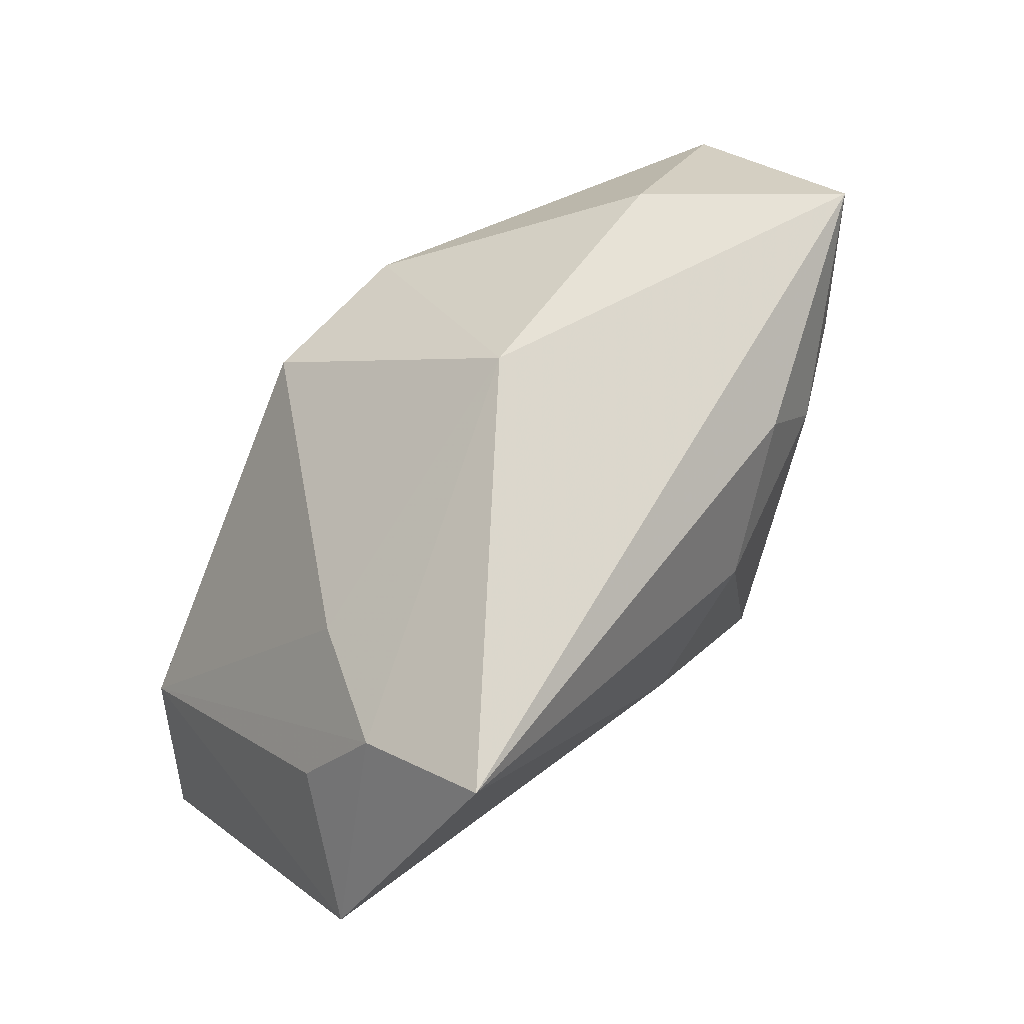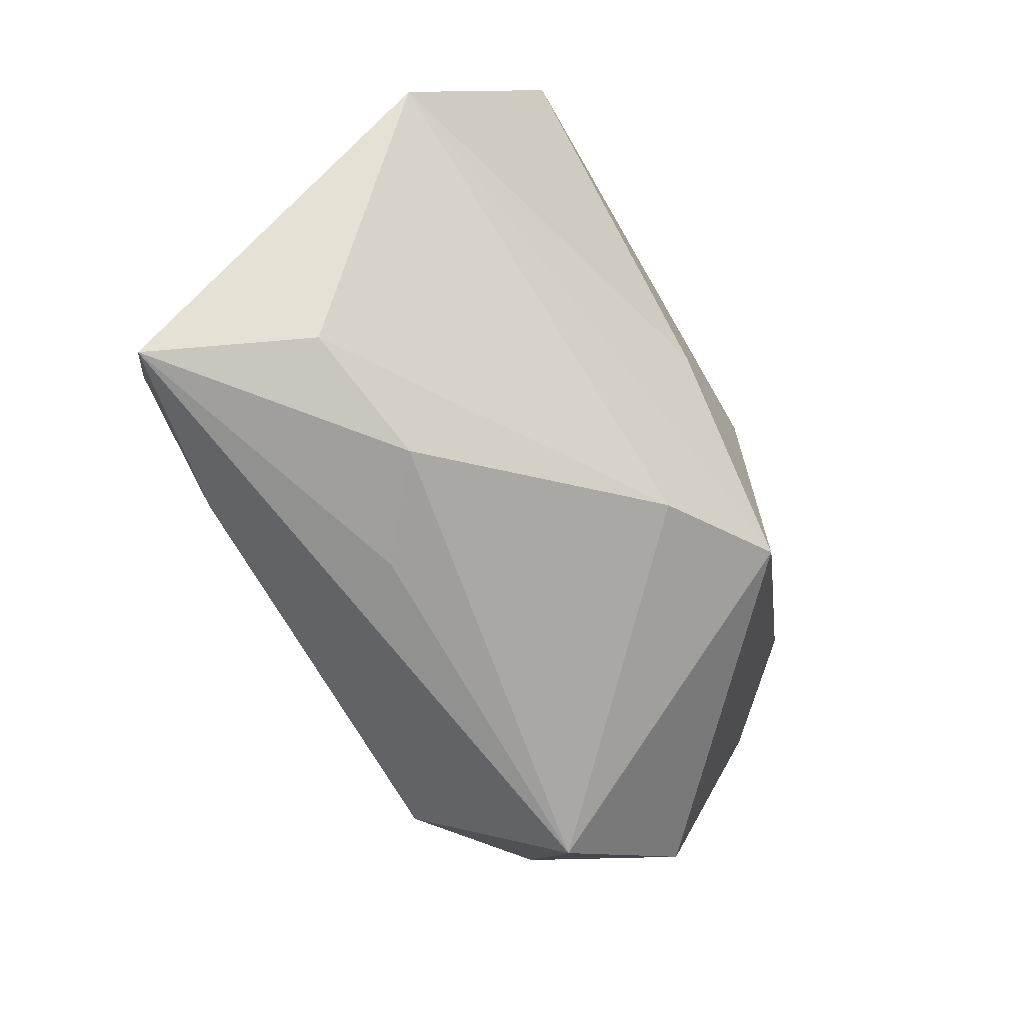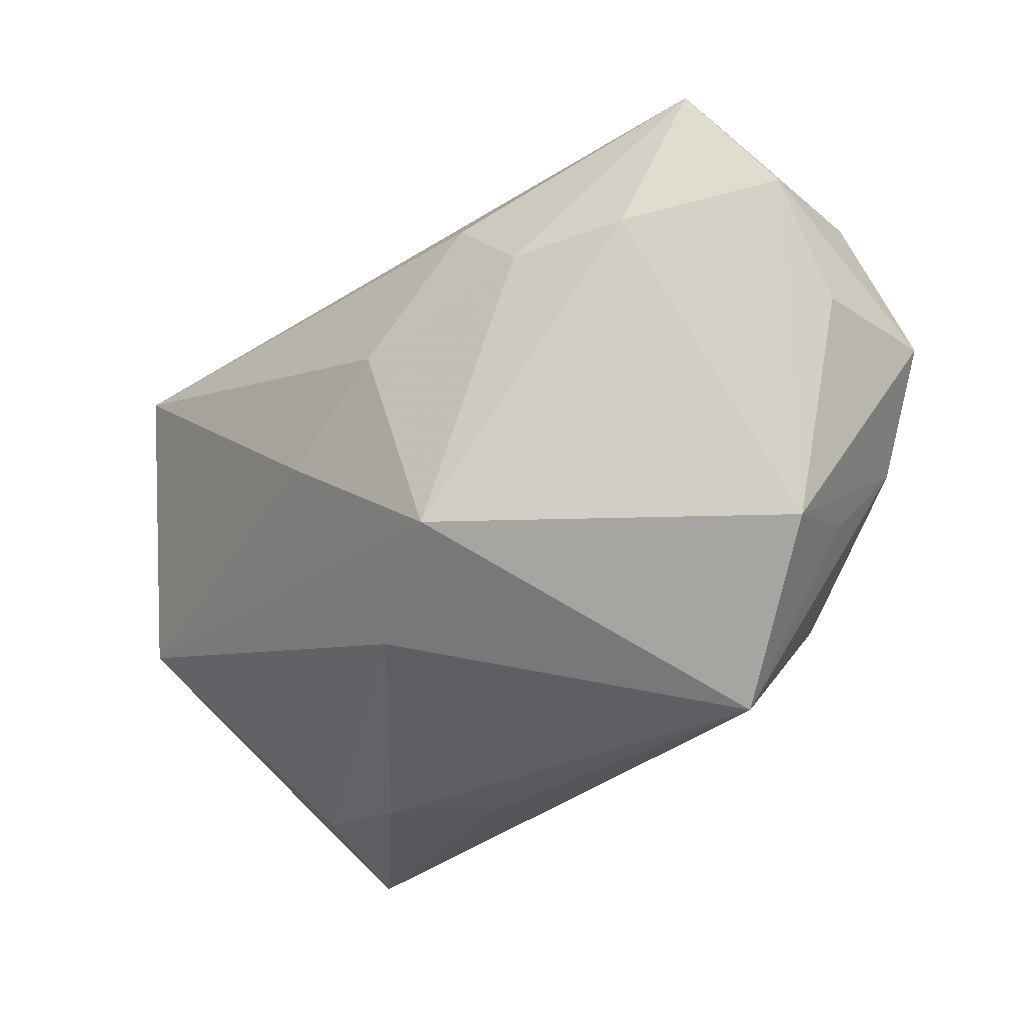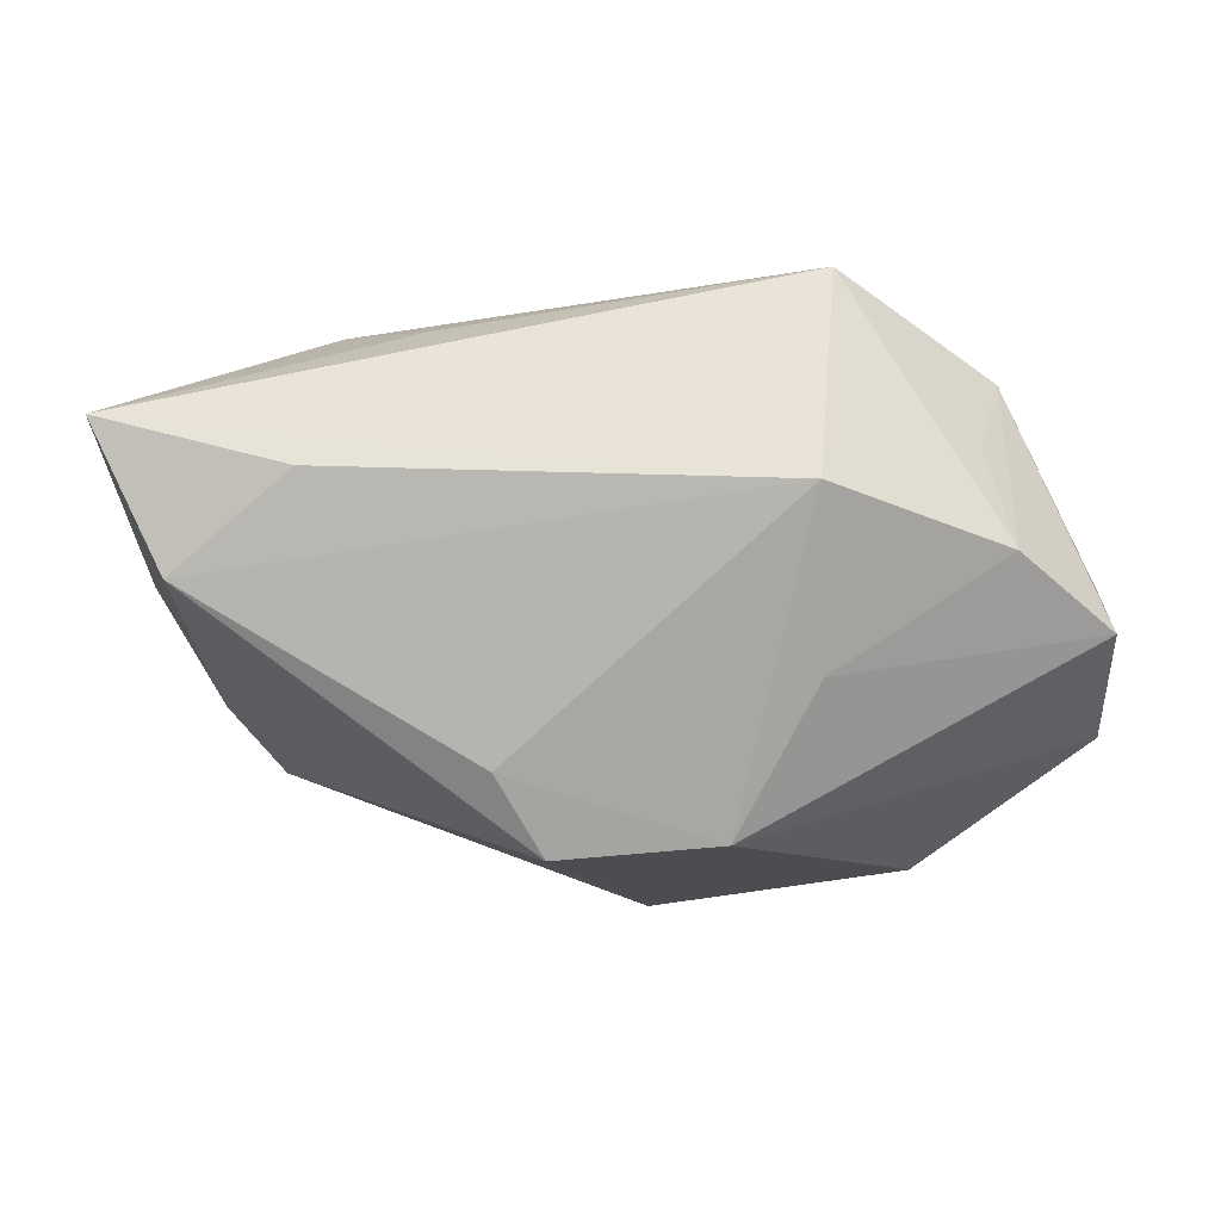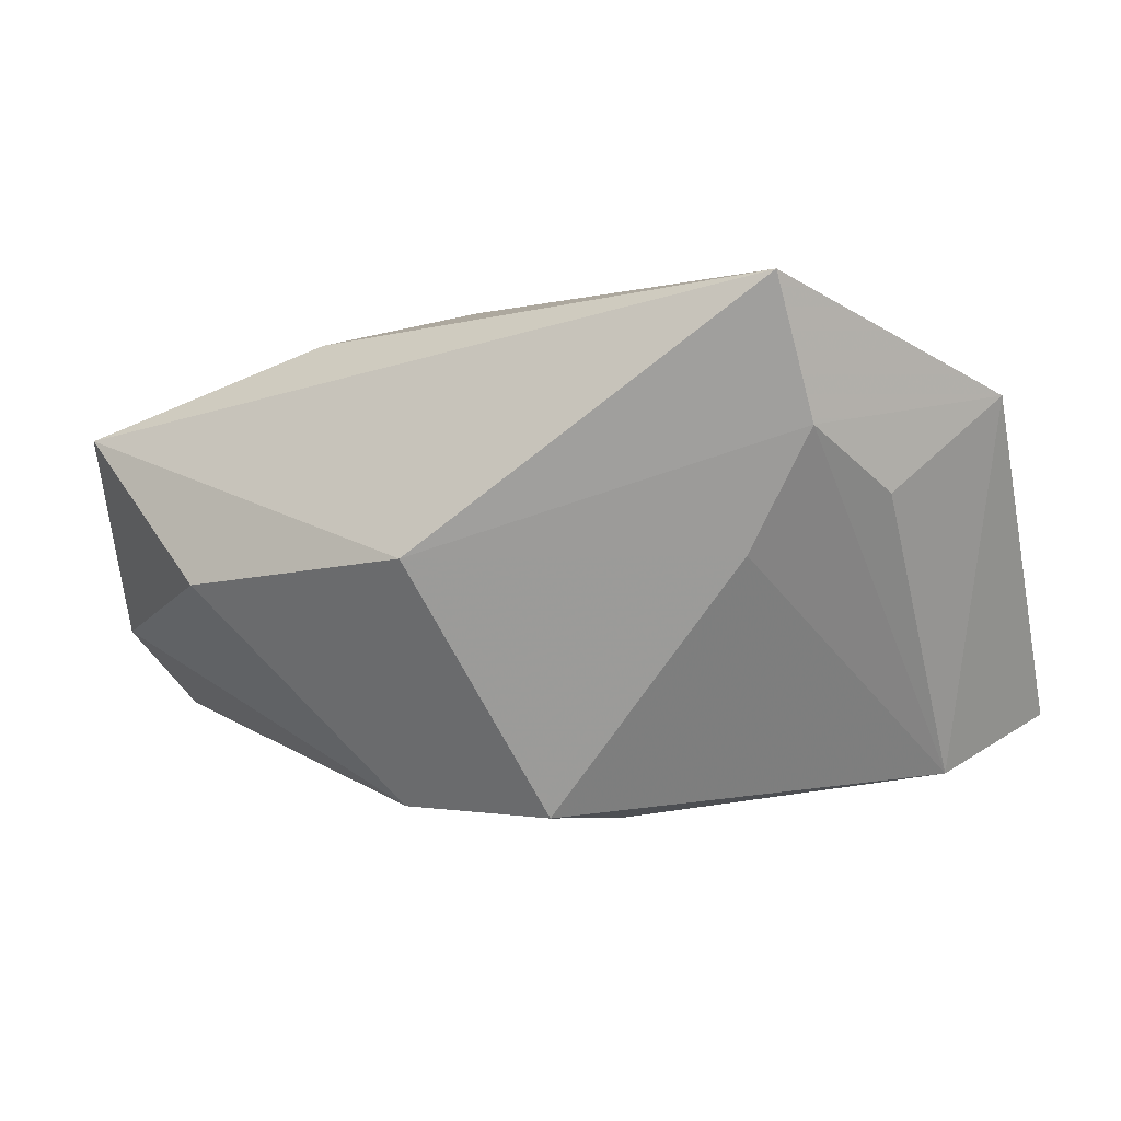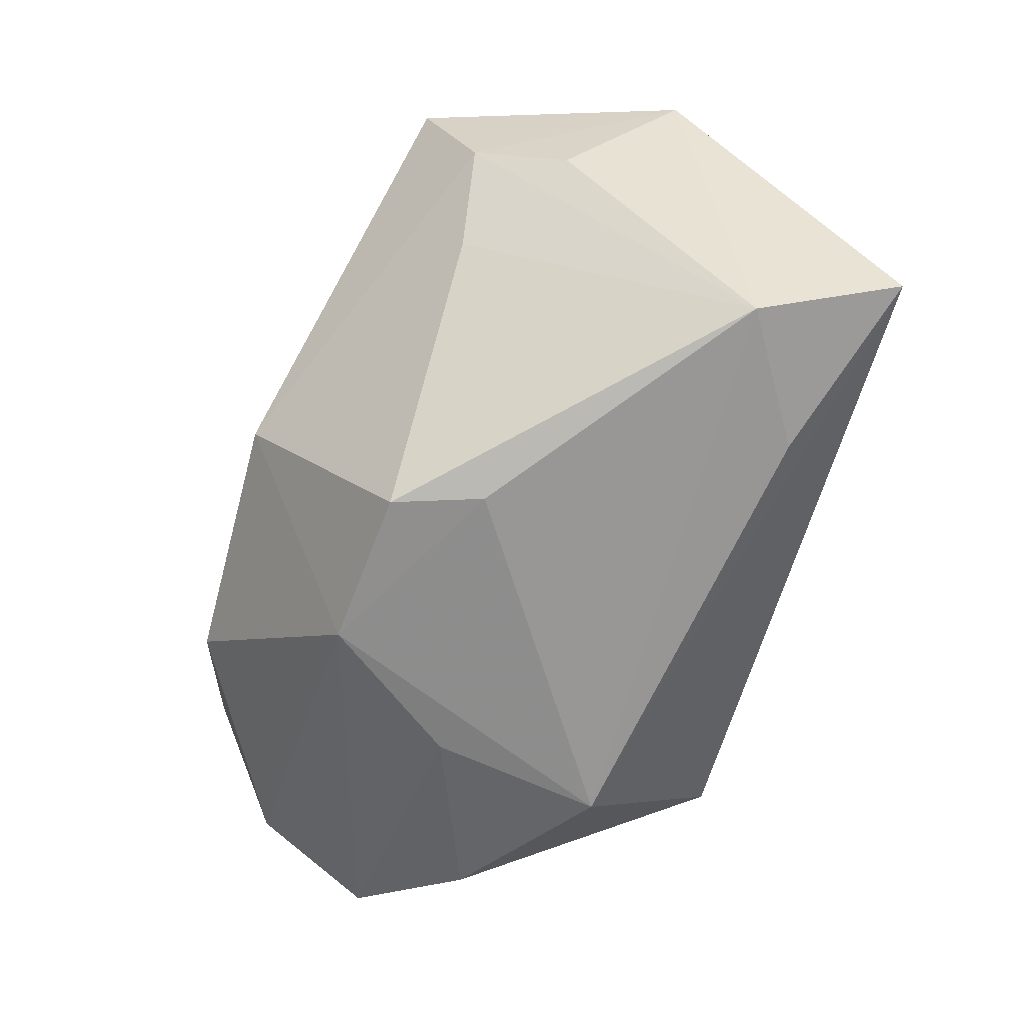
<metadata>
{"format":"obj","ext":"obj","renderer":"f3d","projection":"perspective","resolution":1024,"background":"white","views":[{"elev":57.1,"azim":-50.0,"up":"+Y"},{"elev":-70.3,"azim":-58.8,"up":"+Y"},{"elev":-28.5,"azim":48.4,"up":"+Y"},{"elev":-75.6,"azim":10.6,"up":"+Z"},{"elev":-0.4,"azim":-147.0,"up":"+Z"},{"elev":-66.3,"azim":-104.8,"up":"+Z"}]}
</metadata>
<code>
v -0.02321 -0.02173 -0.02031
v -0.002544 0.0299 0.0002544
v 0.02274 0.01187 0.02086
v 0.01689 0.003559 -0.02314
v -0.03262 -0.02604 -0.001161
v 0.0328 0.01323 0.01591
v 0.04096 0.01852 -0.007093
v 0.03732 -0.01424 -0.002255
v 0.04367 0.006462 -0.001468
v -0.008975 0.01498 -0.02399
v -0.02894 0.01332 0.0005303
v 0.03399 -0.01089 -0.01184
v 0.006675 0.01665 -0.02355
v 0.01938 -0.01335 -0.02398
v 0.03499 -0.003114 -0.0188
v 4.72e-05 -0.02079 0.01759
v 0.01216 -0.01404 0.0232
v -0.03603 -0.01429 -0.02064
v -0.0119 0.006207 -0.02449
v 0.02418 -0.02818 -0.008235
v 0.04272 0.0068 -0.01508
v 0.01534 0.01864 0.02133
v -0.01111 -0.02888 -0.006716
v 0.04383 0.01701 0.005452
v 0.02242 0.0299 -0.002181
v -0.0359 0.01396 0.01198
v -0.03901 0.004618 0.006167
v -0.04039 -0.02847 -0.01544
v 0.005401 0.006625 0.02504
v -0.00628 -0.001247 0.02504
v 0.03855 0.02656 0.01229
v -0.0352 0.01966 0.02504
v -0.01967 -0.02868 0.000696
v -0.04524 -0.006225 0.01546
f 34 18 28
f 29 22 32
f 31 6 24
f 32 22 31
f 31 2 32
f 25 2 31
f 10 18 11
f 11 2 10
f 18 34 27
f 19 18 10
f 19 14 18
f 28 18 1
f 1 14 28
f 18 14 1
f 17 29 30
f 30 29 32
f 30 34 17
f 32 34 30
f 22 29 3
f 3 31 22
f 6 31 3
f 3 29 17
f 17 6 3
f 17 34 16
f 5 34 28
f 28 33 5
f 5 16 34
f 33 16 5
f 23 33 28
f 26 11 18
f 18 27 26
f 32 2 26
f 2 11 26
f 26 34 32
f 26 27 34
f 13 19 10
f 14 19 13
f 10 2 13
f 13 2 25
f 7 31 24
f 24 21 7
f 25 31 7
f 7 13 25
f 21 13 7
f 9 21 24
f 8 9 24
f 21 9 8
f 8 6 17
f 24 6 8
f 14 13 4
f 4 13 21
f 28 14 20
f 20 23 28
f 20 16 33
f 33 23 20
f 17 16 20
f 20 8 17
f 14 4 15
f 15 4 21
f 15 20 14
f 21 8 15
f 8 20 12
f 12 15 8
f 20 15 12

</code>
